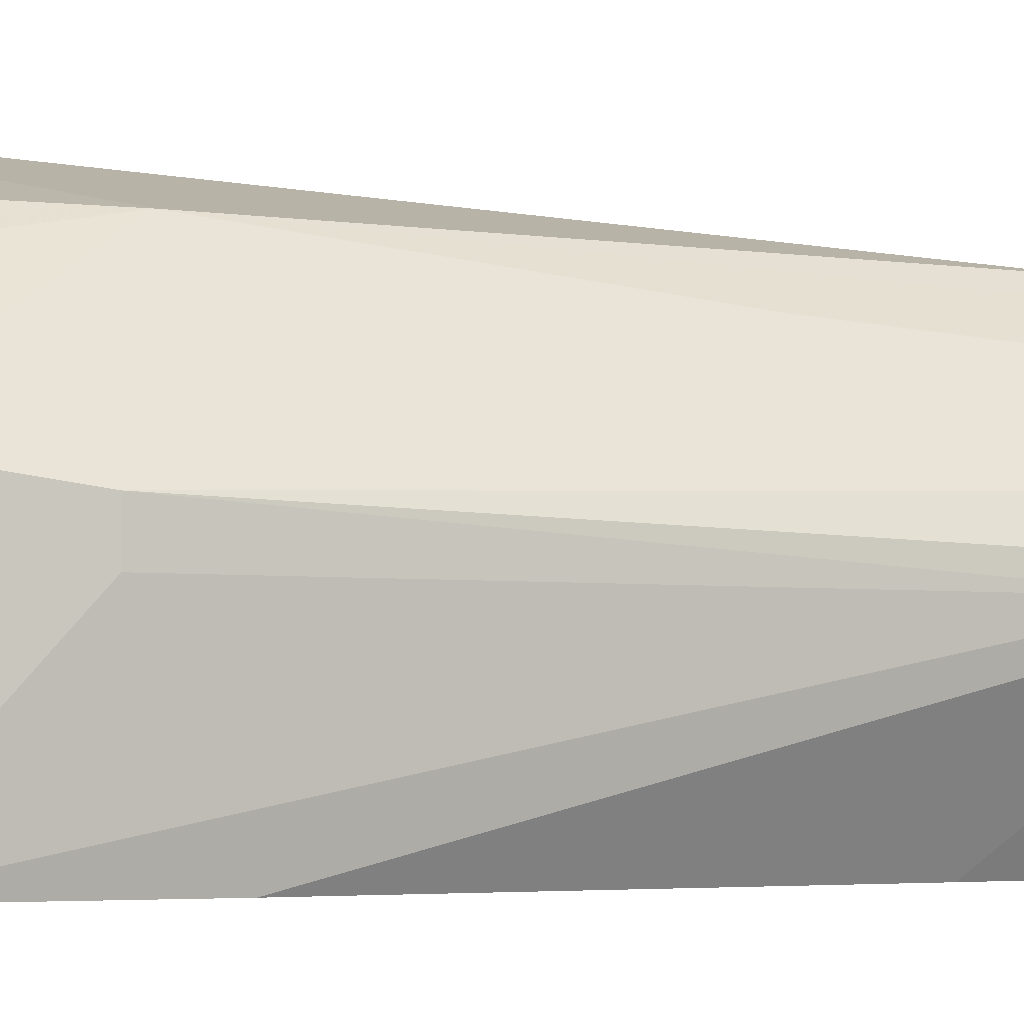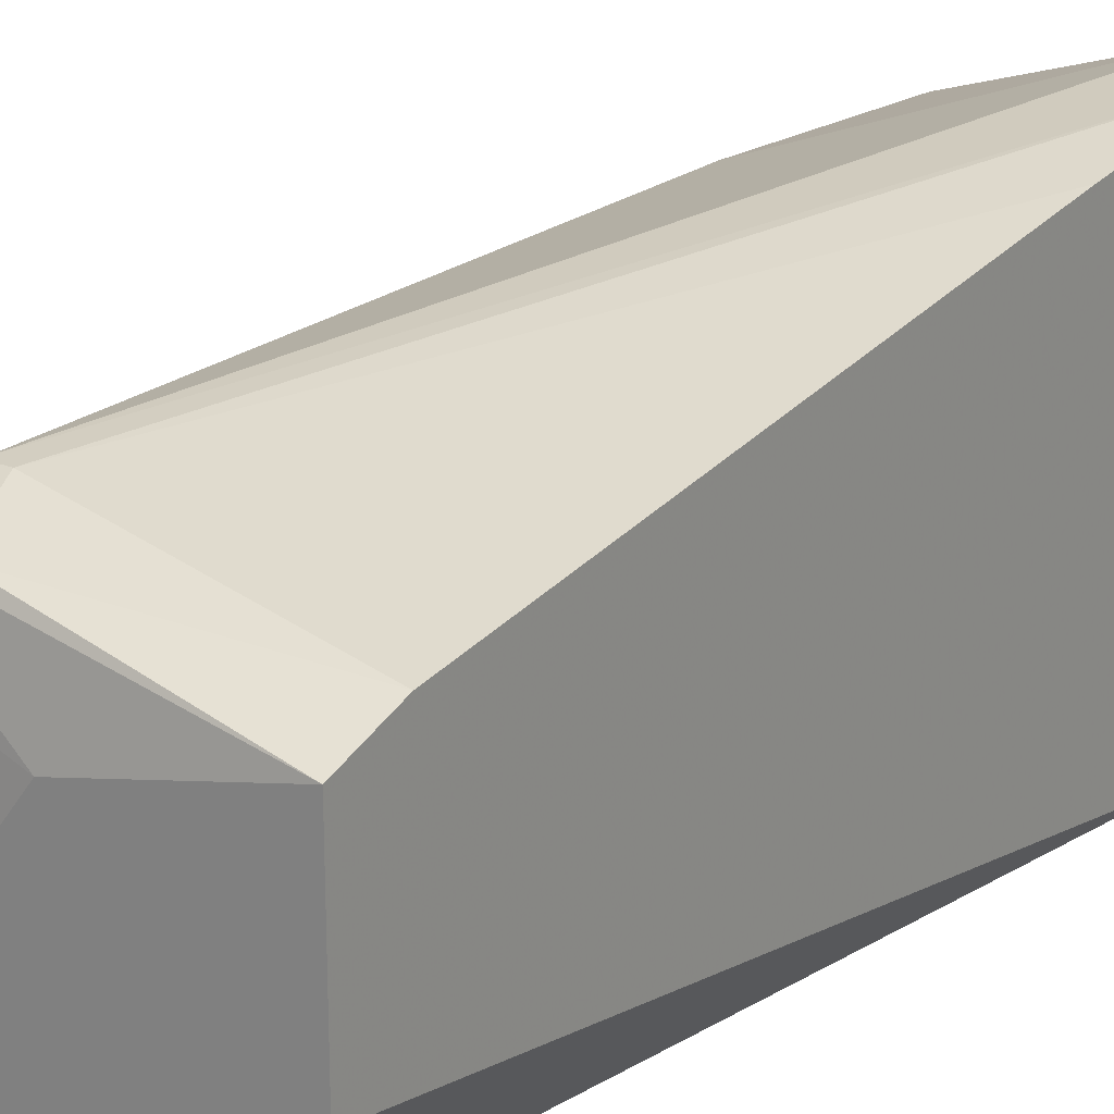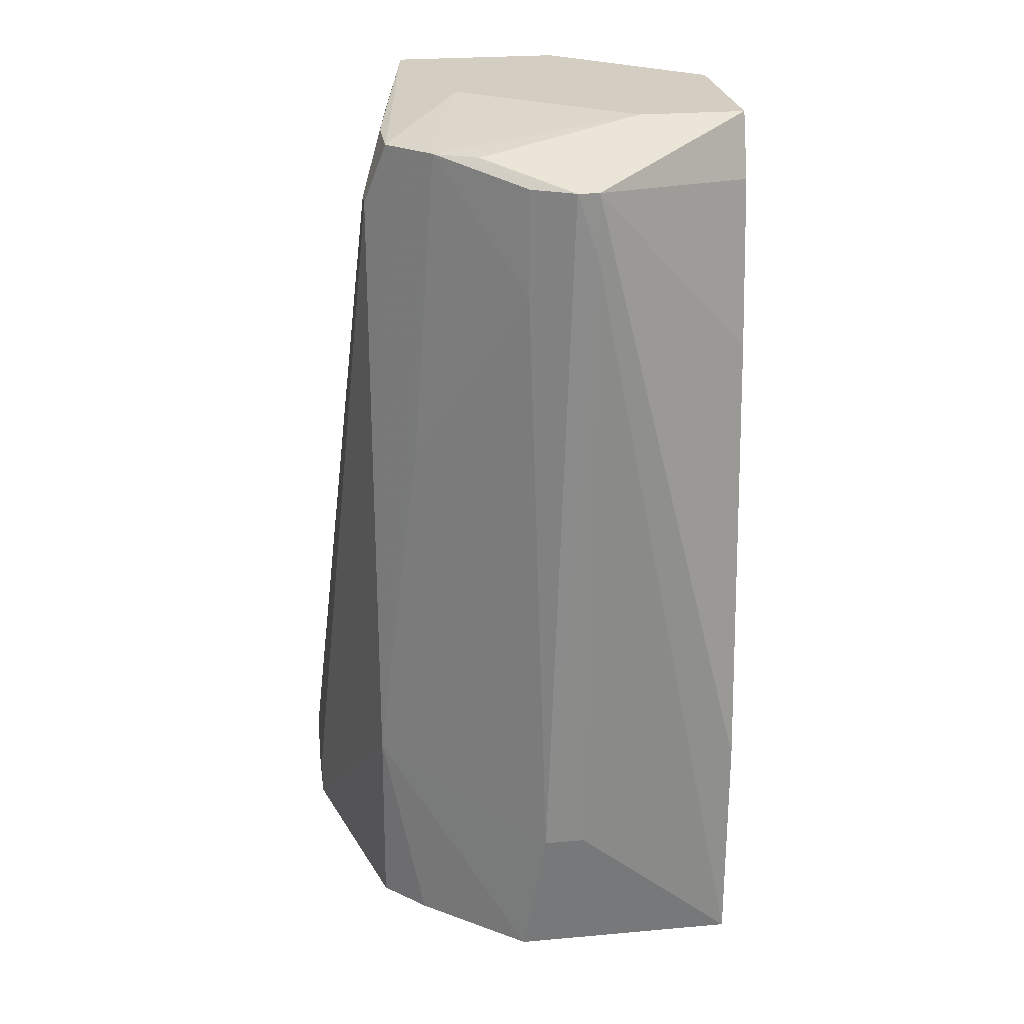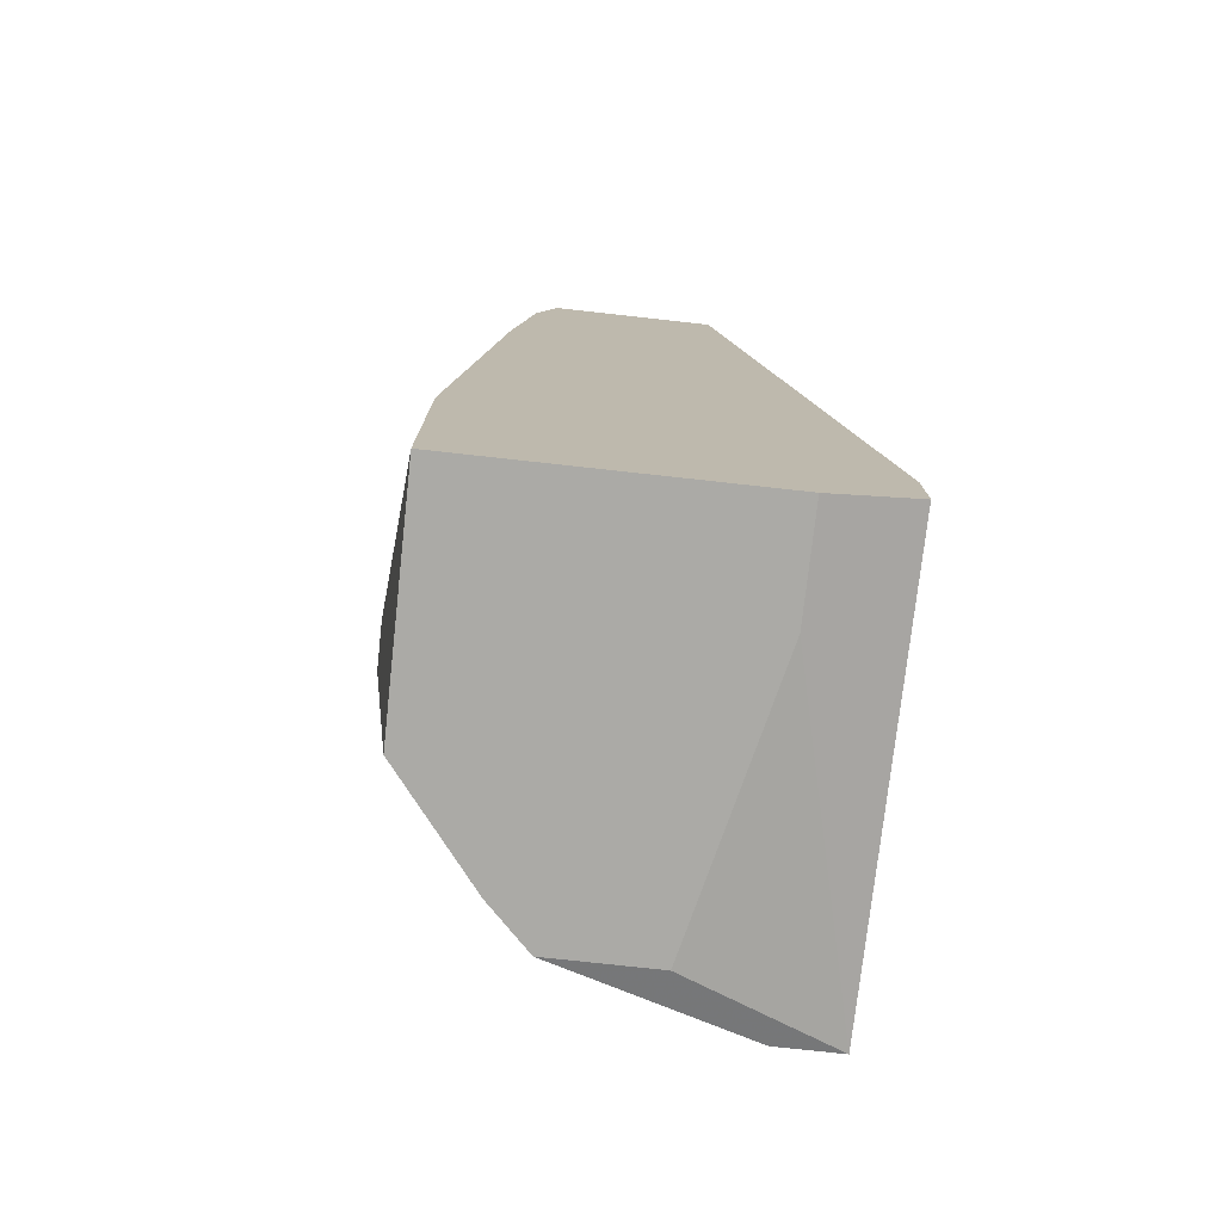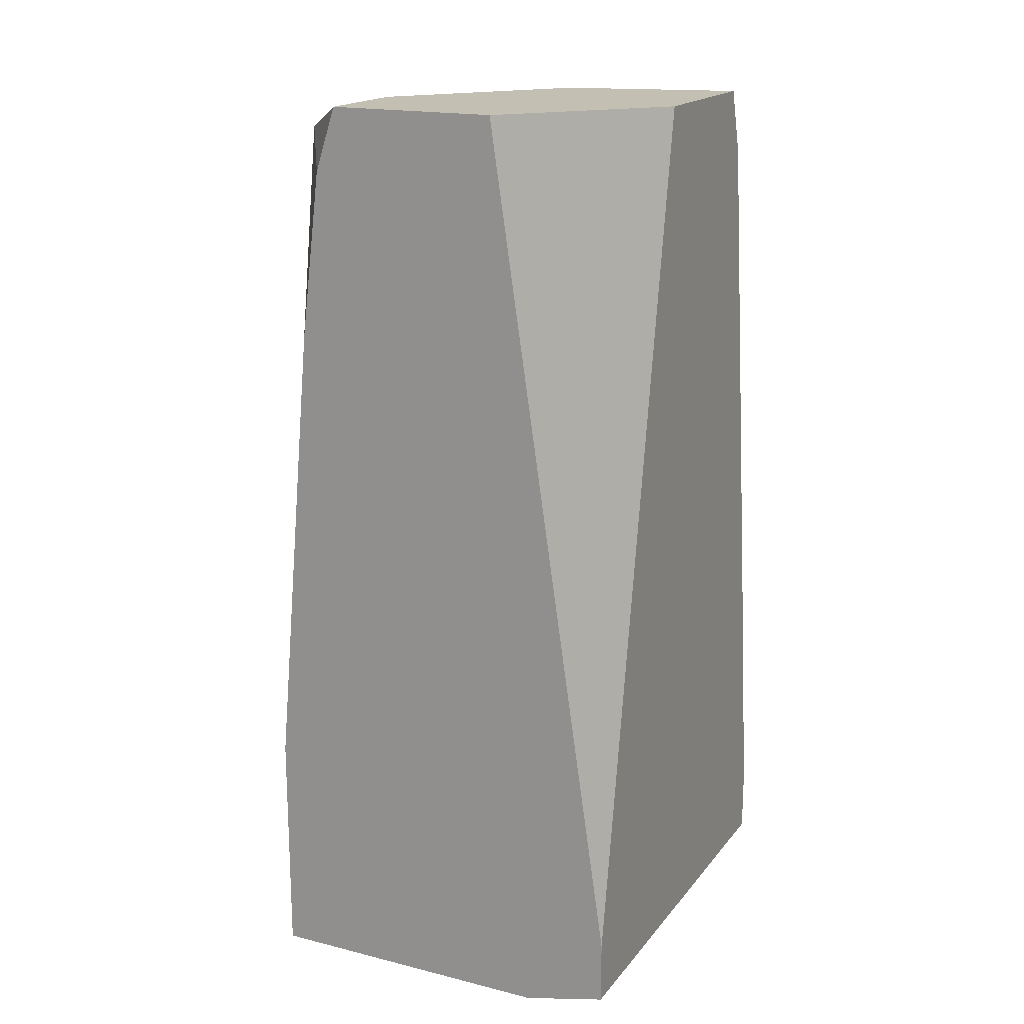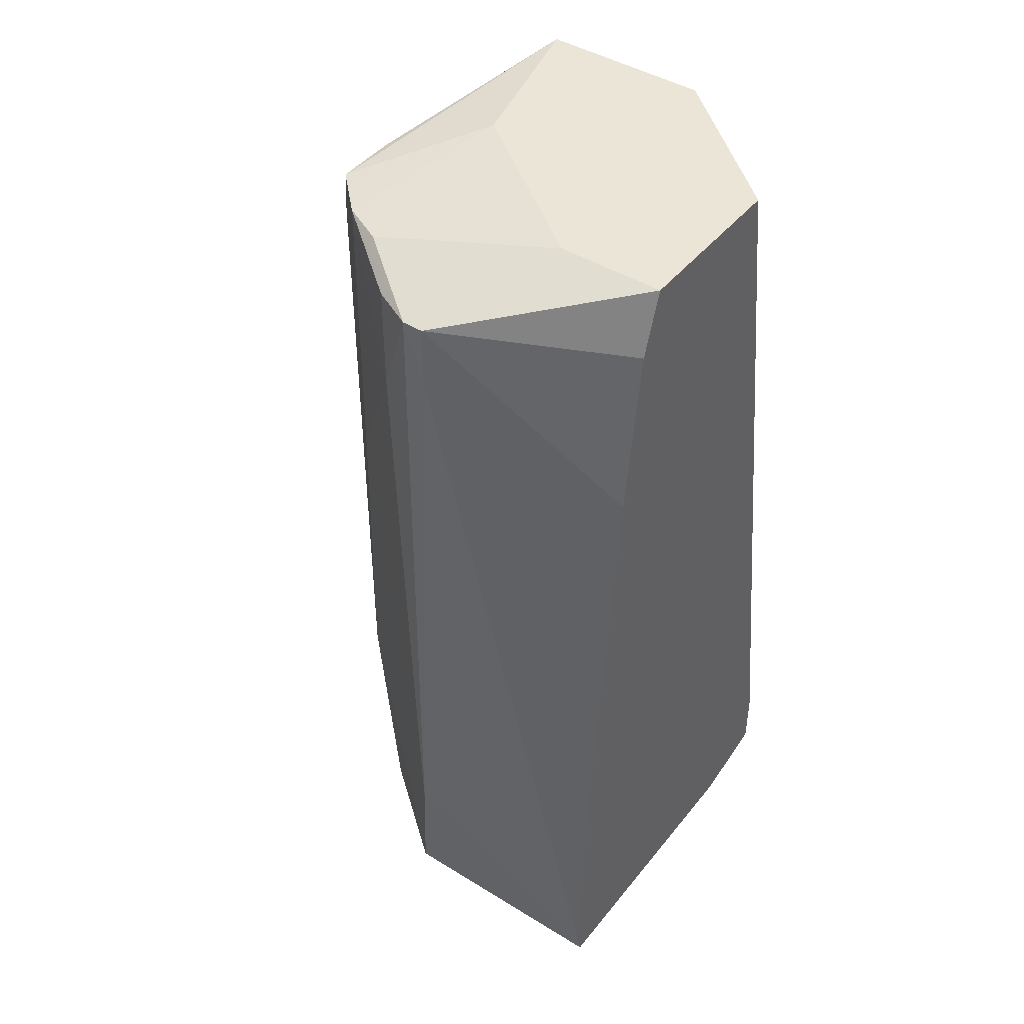
<metadata>
{"format":"obj","ext":"obj","renderer":"f3d","projection":"perspective","resolution":1024,"background":"white","views":[{"elev":-4.0,"azim":-116.0,"up":"+Y"},{"elev":21.7,"azim":35.7,"up":"+Y"},{"elev":24.9,"azim":-98.2,"up":"+Z"},{"elev":-75.7,"azim":-6.3,"up":"+Z"},{"elev":17.9,"azim":25.9,"up":"+Z"},{"elev":44.2,"azim":-54.2,"up":"+Z"}]}
</metadata>
<code>
v -0.008279 0.000156 0.01875
v -0.006149 0.005489 -0.02815
v -0.006149 0.000156 -0.02815
v -0.0232 0.008684 0.01342
v -0.0232 0.008684 0.01661
v -0.0232 0.009753 0.01661
v -0.01894 0.01614 0.01768
v -0.01894 0.000156 0.007019
v -0.01681 0.01828 0.01768
v -0.01681 0.005489 0.01875
v -0.01681 0.01721 -0.02815
v -0.01681 0.000156 0.01875
v -0.01787 0.01721 0.001694
v -0.01787 0.000156 0.01555
v -0.01467 0.01934 -0.02815
v -0.01467 0.01934 0.01449
v -0.001883 0.02147 -0.01535
v -0.001883 0.01614 0.01875
v -0.001883 0.01721 0.01555
v -0.001883 0.02254 -0.02708
v -0.001883 0.02254 -0.02388
v -0.001883 0.000156 -0.02708
v -0.001883 0.000156 -0.02388
v -0.001883 0.007621 0.01875
v -0.02 0.01401 0.01768
v -0.02213 0.008684 -0.02068
v -0.02213 0.01082 -0.02068
v -0.02213 0.01188 0.01128
v -0.02213 0.01188 0.01661
v -0.009345 0.01934 -0.02815
v -0.01574 0.01934 -0.01749
v -0.01574 0.01934 0.01449
v -0.01041 0.01401 0.01875
v -0.005082 0.02254 -0.02708
v -0.005082 0.02254 -0.02495
v -0.02107 0.01188 -0.02815
v -0.02107 0.000156 -0.02815
v -0.02107 0.000156 -0.01642
v -0.0136 0.01828 0.01768
f 28 6 29
f 18 22 20
f 37 22 1
f 37 1 12
f 1 18 12
f 37 36 15
f 22 18 24
f 18 1 24
f 36 37 27
f 22 37 3
f 20 22 3
f 37 15 3
f 36 27 31
f 20 15 34
f 31 32 34
f 15 31 34
f 5 37 38
f 37 12 38
f 18 20 19
f 20 34 21
f 19 20 21
f 5 38 8
f 38 12 8
f 1 22 23
f 22 24 23
f 24 1 23
f 18 19 39
f 12 18 33
f 15 20 30
f 3 15 30
f 21 32 16
f 32 39 16
f 39 19 16
f 27 37 26
f 5 12 6
f 28 27 6
f 12 33 10
f 33 7 10
f 6 12 10
f 12 5 14
f 5 8 14
f 8 12 14
f 19 21 17
f 21 16 17
f 16 19 17
f 37 5 4
f 26 37 4
f 27 26 4
f 5 6 4
f 6 27 4
f 32 31 9
f 31 7 9
f 18 39 9
f 39 32 9
f 33 18 9
f 7 33 9
f 15 36 11
f 36 31 11
f 31 15 11
f 34 32 35
f 32 21 35
f 21 34 35
f 7 31 13
f 31 27 13
f 28 7 13
f 27 28 13
f 20 3 2
f 30 20 2
f 3 30 2
f 7 6 25
f 10 7 25
f 6 10 25
f 7 28 29
f 6 7 29

</code>
